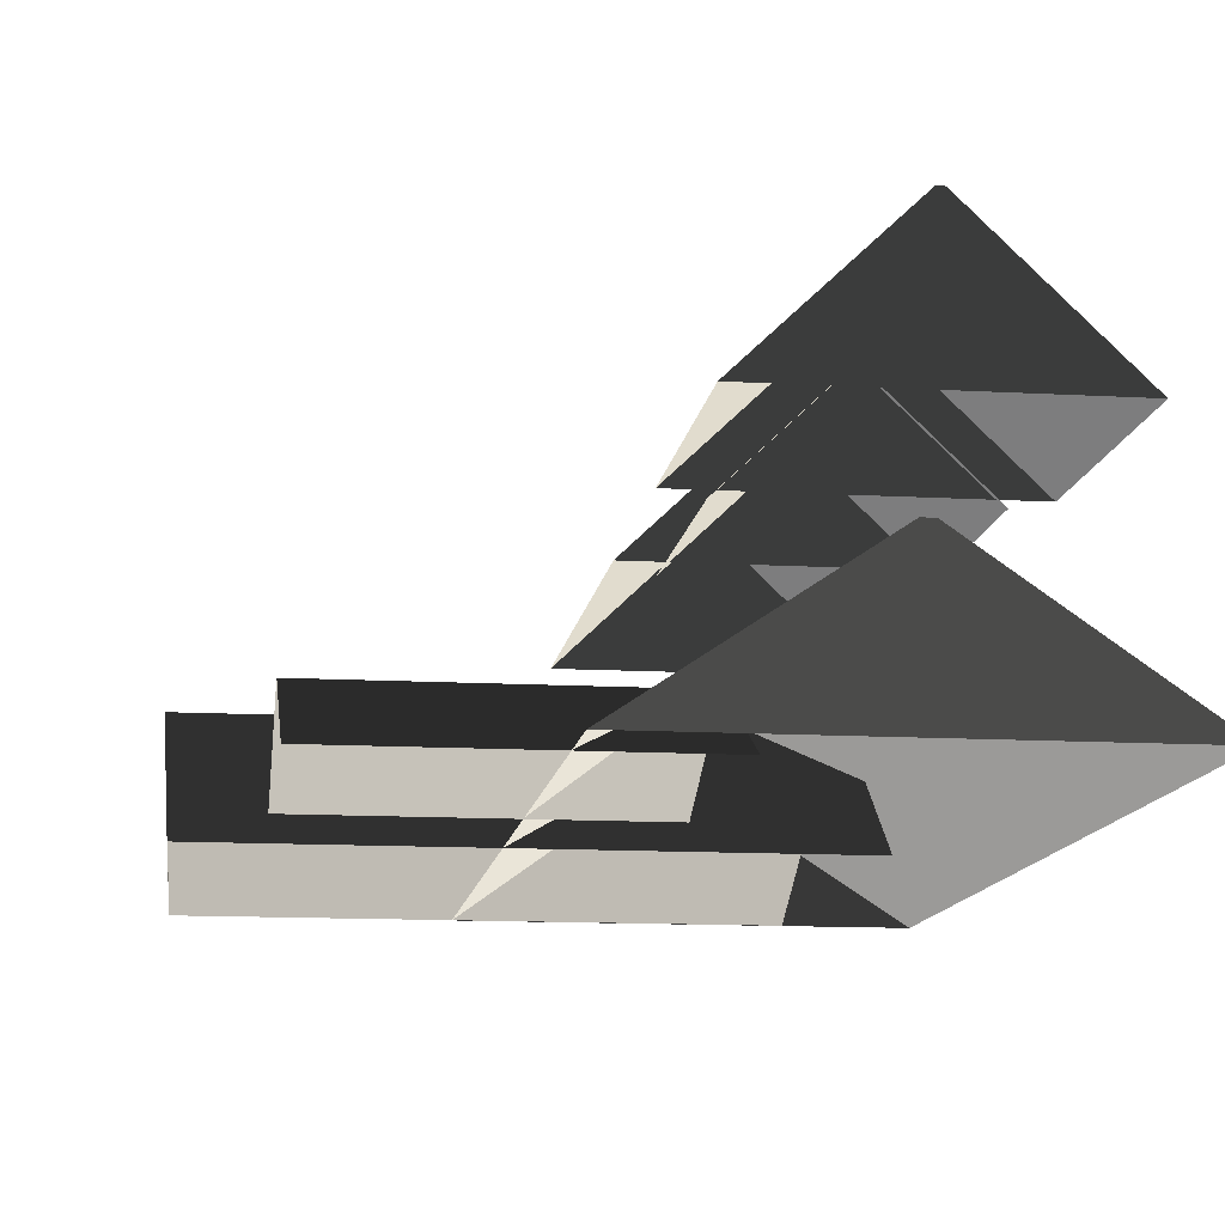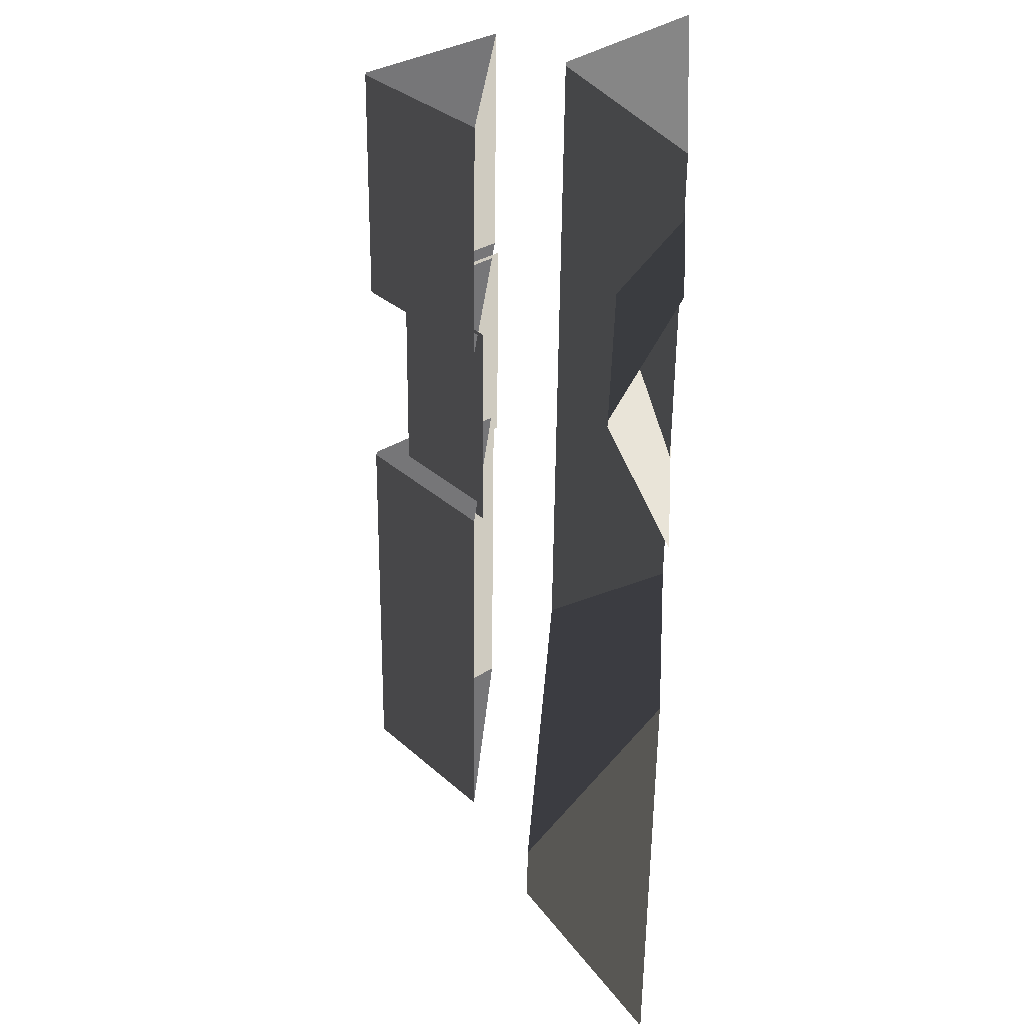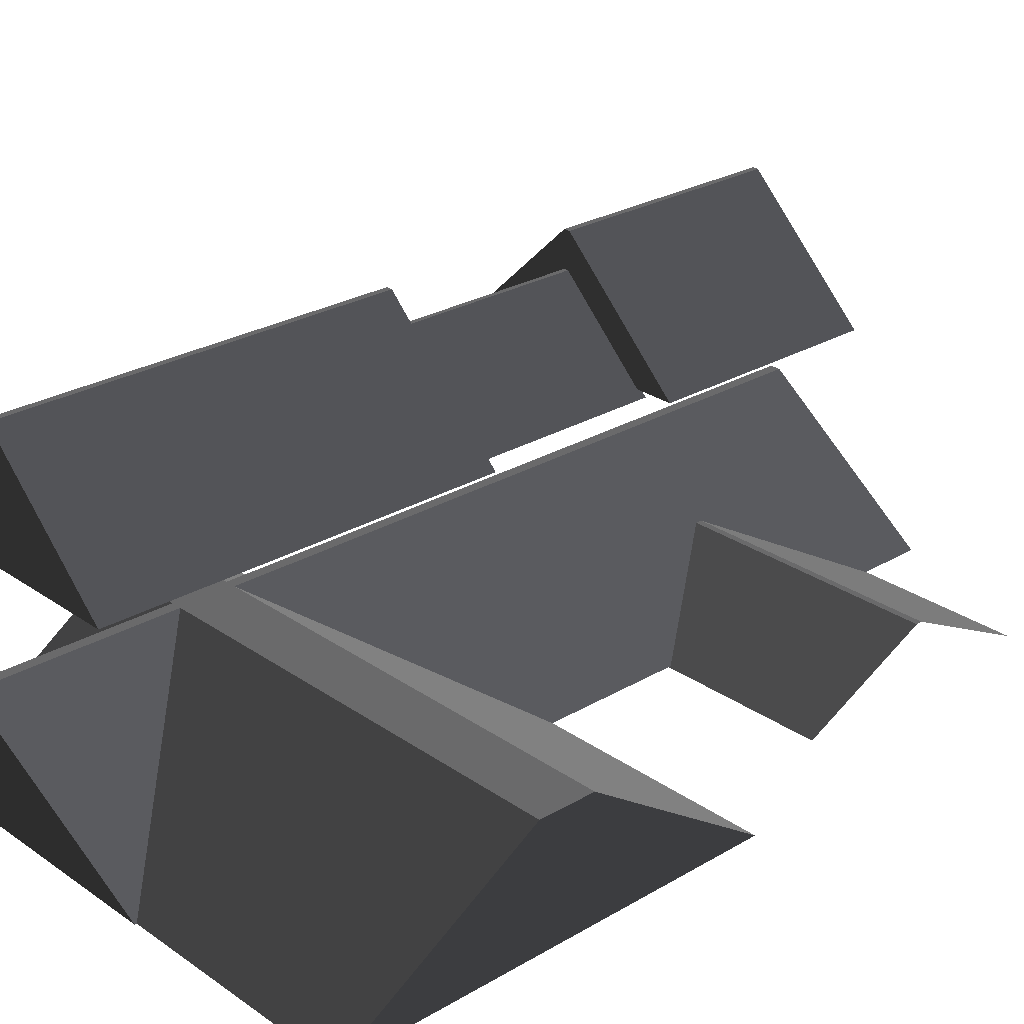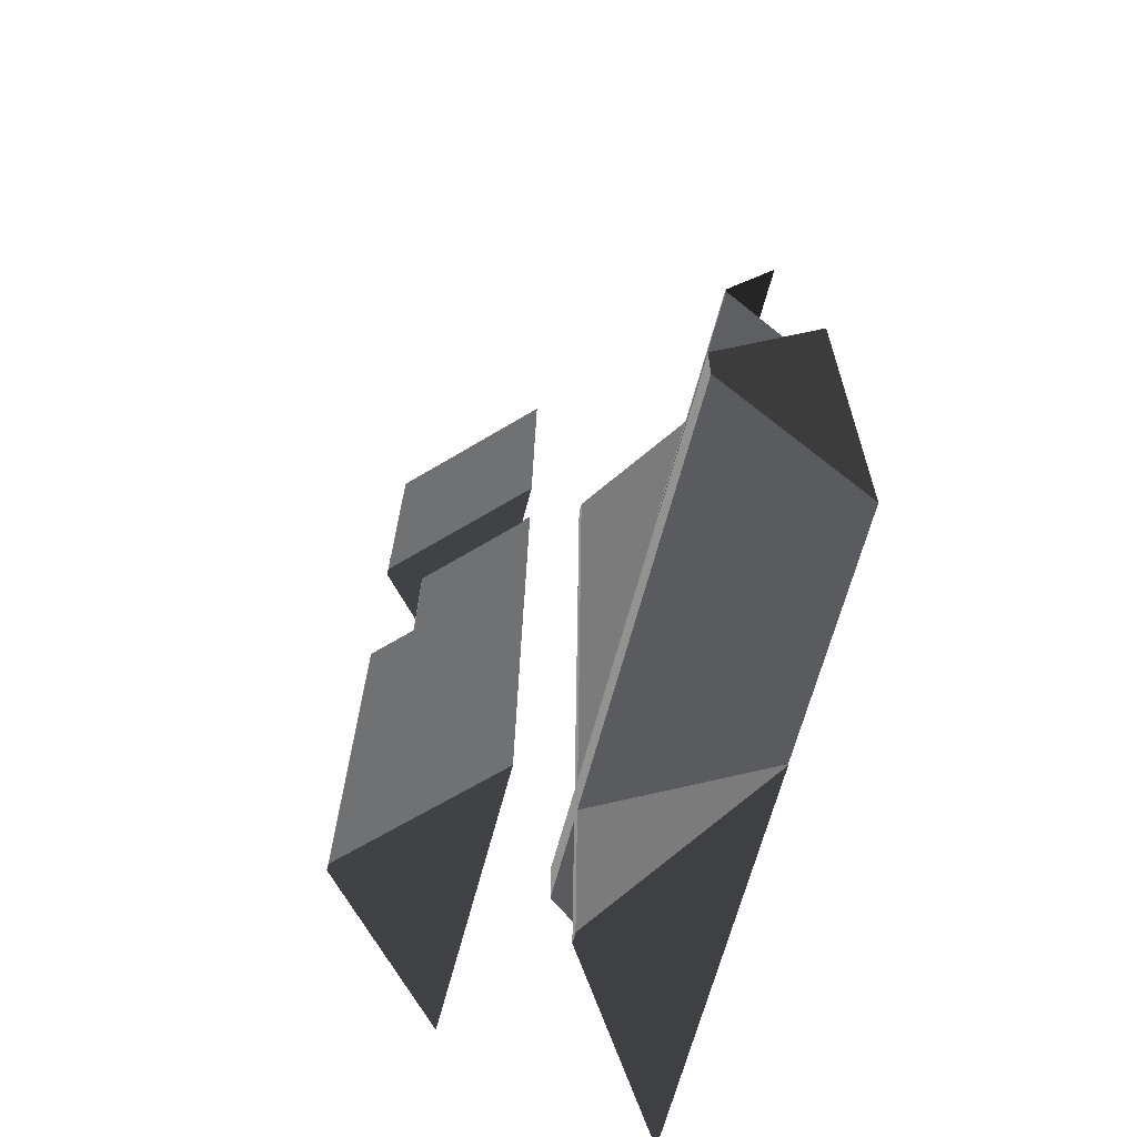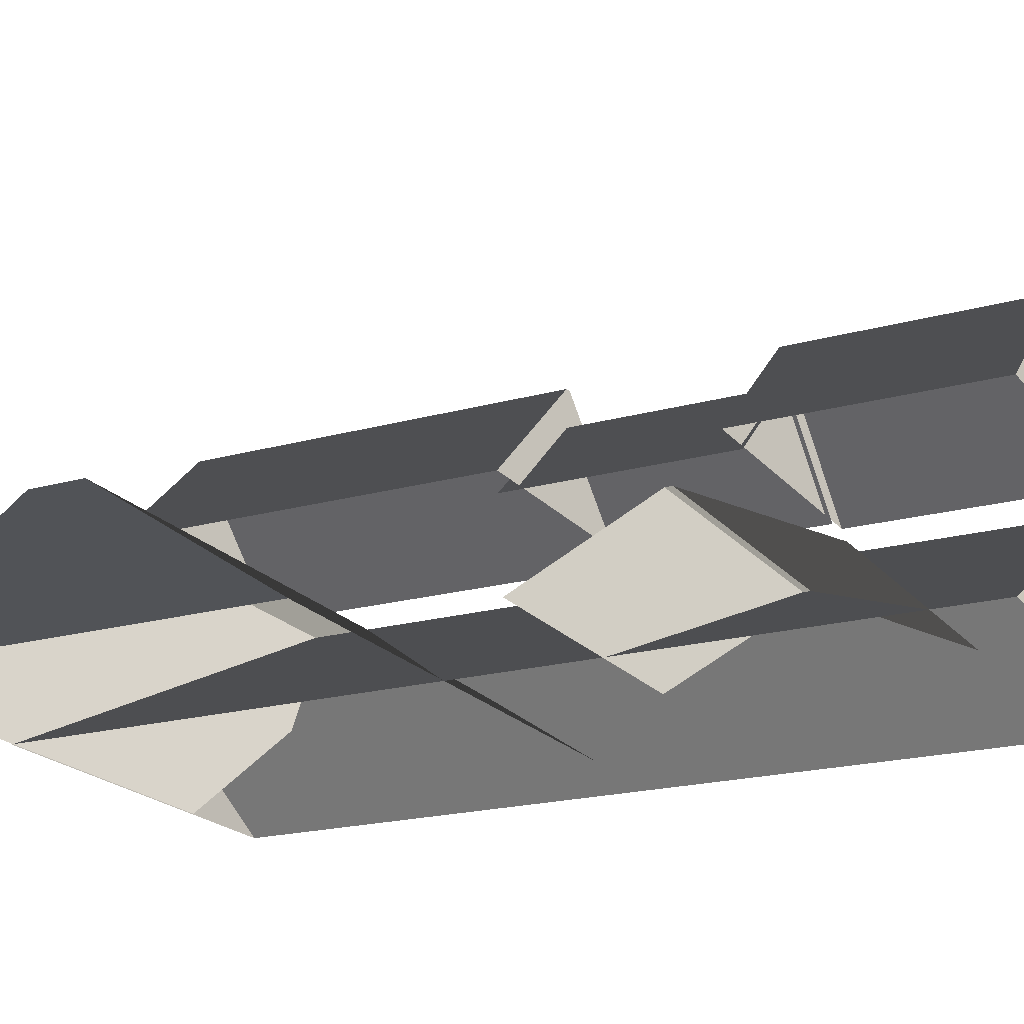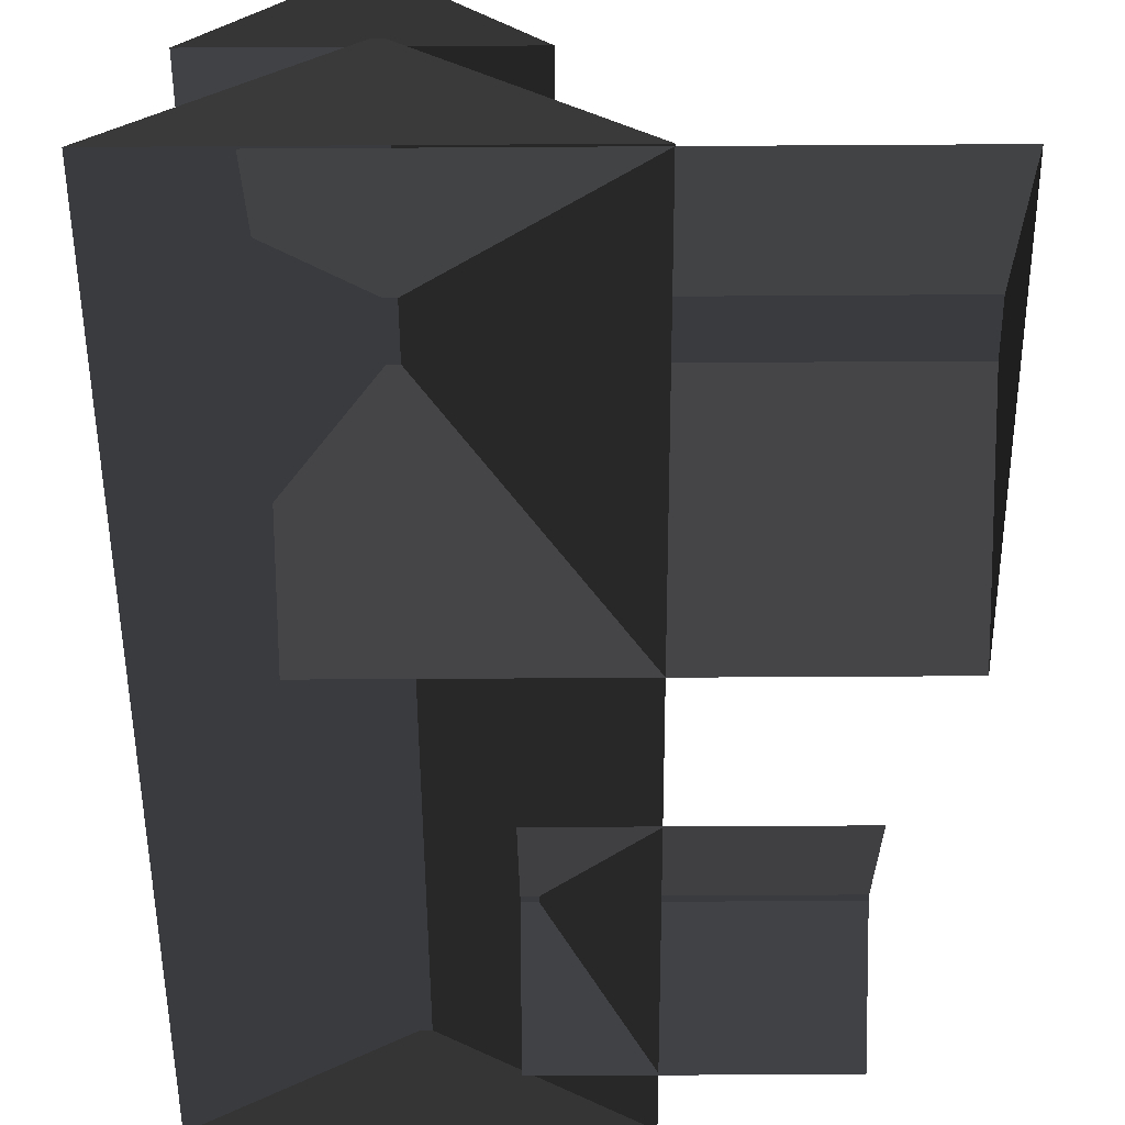
<metadata>
{"format":"obj","ext":"obj","renderer":"f3d","projection":"perspective","resolution":1024,"background":"white","views":[{"elev":-12.8,"azim":172.5,"up":"+Z"},{"elev":32.6,"azim":94.2,"up":"+Y"},{"elev":27.0,"azim":47.0,"up":"+Z"},{"elev":-66.2,"azim":75.1,"up":"+Y"},{"elev":-20.7,"azim":118.0,"up":"+Z"},{"elev":-52.5,"azim":0.4,"up":"+Z"}]}
</metadata>
<code>
v 2.848 -0.0375 0.8887
v 2.948 -2.998 2.897
v 2.848 -6.882 0.9615
v 2.948 -3.879 2.906
v 2.848 -6.882 0.9615
v 2.948 -3.879 2.906
v -5.229 -6.882 0.9615
v -5.329 -3.879 2.906
v -5.329 -2.998 2.897
v -5.329 -3.879 2.906
v 2.948 -2.998 2.897
v 2.948 -3.879 2.906
v -5.229 -0.0375 0.8887
v -5.329 -2.998 2.897
v 2.848 -0.0375 0.8887
v 2.948 -2.998 2.897
v -5.761 -0.2071 4.074
v -4.21 -0.1912 5.559
v -5.761 3.435 4.036
v -4.21 3.451 5.52
v -4.21 -0.1912 5.559
v -4.132 -0.1912 5.559
v -4.21 3.451 5.52
v -4.132 3.451 5.52
v -2.581 3.435 4.036
v -4.132 3.451 5.52
v -2.581 -0.207 4.074
v -4.132 -0.1912 5.559
v -2.053 3.374 4.142
v -4.12 3.395 6.12
v -6.289 3.374 4.142
v -4.223 3.395 6.12
v -2.053 -6.296 4.245
v -4.12 -6.275 6.223
v -6.289 -6.296 4.245
v -4.223 -6.275 6.223
v -4.12 0.08626 6.156
v -2.053 0.06523 4.178
v -4.223 0.08626 6.156
v -6.289 0.06524 4.178
v -2.053 0.06523 4.178
v -4.12 0.08626 6.156
v -2.053 -6.296 4.245
v -4.12 -6.275 6.223
v -4.223 -6.275 6.223
v -4.12 -6.275 6.223
v -4.223 0.08626 6.156
v -4.12 0.08626 6.156
v -6.289 -6.296 4.245
v -4.223 -6.275 6.223
v -6.289 0.06524 4.178
v -4.223 0.08626 6.156
v -6.289 3.374 4.142
v -4.223 3.395 6.12
v -6.289 7.323 4.1
v -4.223 7.344 6.078
v -4.223 3.395 6.12
v -4.12 3.395 6.12
v -4.223 7.344 6.078
v -4.12 7.344 6.078
v -2.053 7.323 4.1
v -4.12 7.344 6.078
v -2.053 3.374 4.142
v -4.12 3.395 6.12
v -4.12 7.344 6.078
v -2.053 7.323 4.1
v -4.223 7.344 6.078
v -6.289 7.323 4.1
v 1.809 2.227 0.8528
v 1.809 4.304 1.834
v -2.567 2.227 0.8528
v -2.567 4.304 1.834
v -2.567 4.407 1.833
v -2.567 4.304 1.834
v 1.809 4.407 1.833
v 1.809 4.304 1.834
v -2.567 6.463 0.8077
v -2.567 4.407 1.833
v 1.809 6.463 0.8077
v 1.809 4.407 1.833
v -6.965 7.505 0.8084
v -3.983 7.704 2.783
v -0.8321 7.505 0.8084
v -3.814 7.704 2.783
v -0.8321 -6.913 0.9618
v -3.814 -7.069 2.94
v -6.965 -6.913 0.9618
v -3.983 -7.069 2.94
v -6.965 -6.913 0.9618
v -3.983 -7.069 2.94
v -6.965 7.505 0.8084
v -3.983 7.704 2.783
v -3.814 7.704 2.783
v -3.983 7.704 2.783
v -3.814 -7.069 2.94
v -3.983 -7.069 2.94
v -0.8321 7.505 0.8084
v -3.814 7.704 2.783
v -0.8321 -6.913 0.9618
v -3.814 -7.069 2.94
g Building_small_t1.037_36947_585
f 1 3 2
f 2 3 4
f 5 7 6
f 6 7 8
f 9 11 10
f 10 11 12
f 13 15 14
f 14 15 16
f 17 19 18
f 18 19 20
f 21 23 22
f 22 23 24
f 25 27 26
f 26 27 28
f 29 31 30
f 30 31 32
f 33 35 34
f 34 35 36
f 37 39 38
f 38 39 40
f 41 43 42
f 42 43 44
f 45 47 46
f 46 47 48
f 49 51 50
f 50 51 52
f 53 55 54
f 54 55 56
f 57 59 58
f 58 59 60
f 61 63 62
f 62 63 64
f 65 67 66
f 66 67 68
f 69 71 70
f 70 71 72
f 73 75 74
f 74 75 76
f 77 79 78
f 78 79 80
f 81 83 82
f 82 83 84
f 85 87 86
f 86 87 88
f 89 91 90
f 90 91 92
f 93 95 94
f 94 95 96
f 97 99 98
f 98 99 100

</code>
